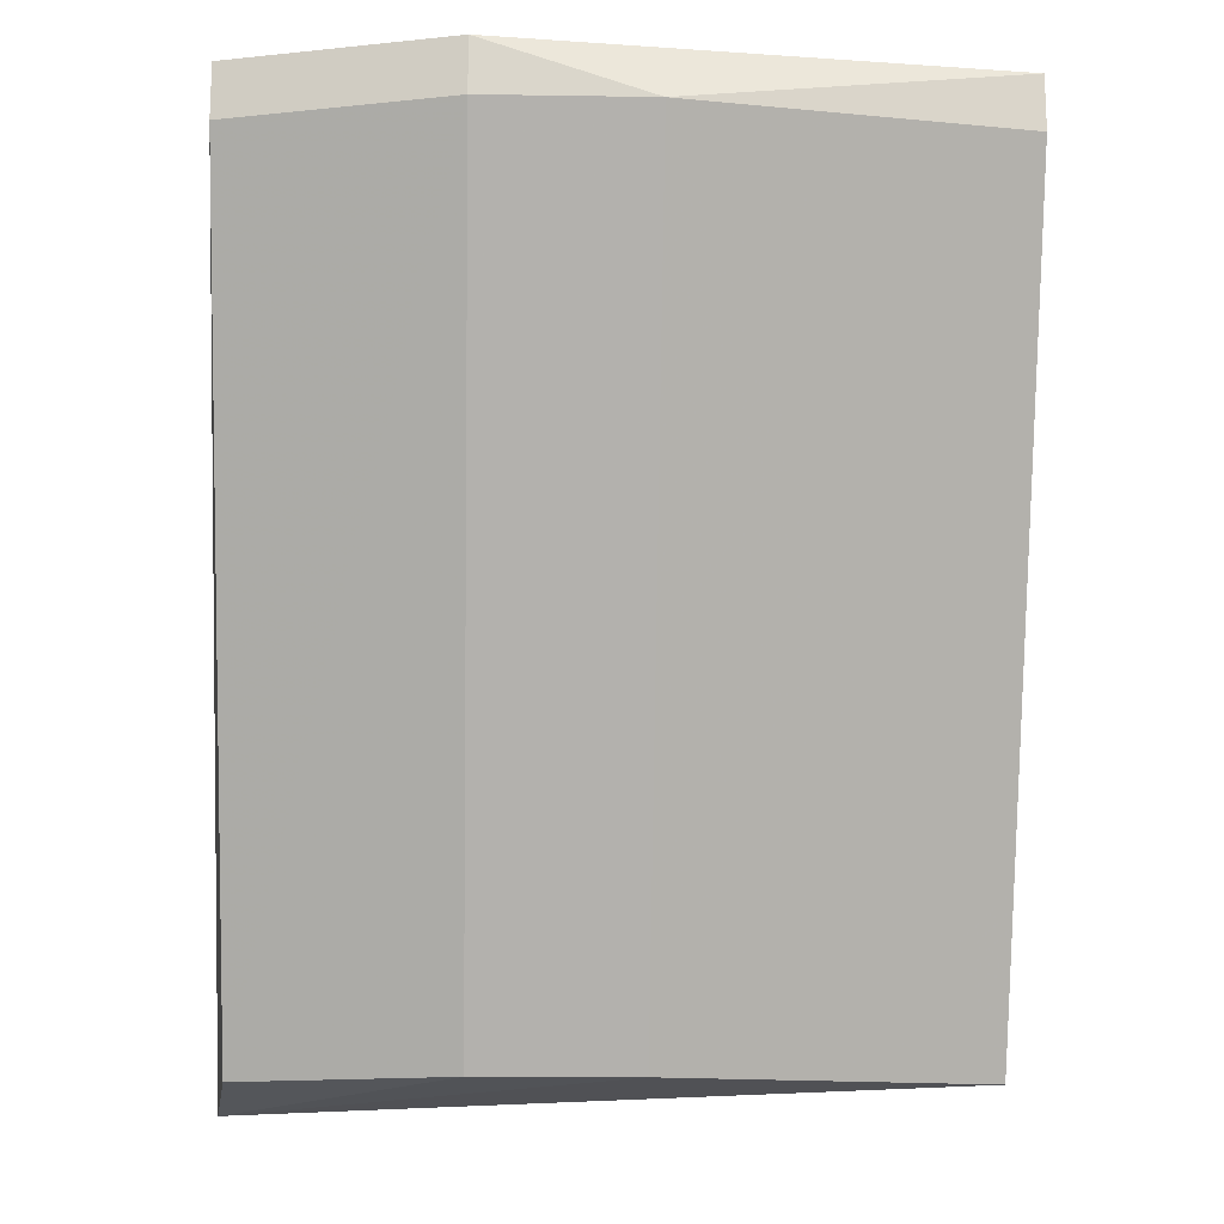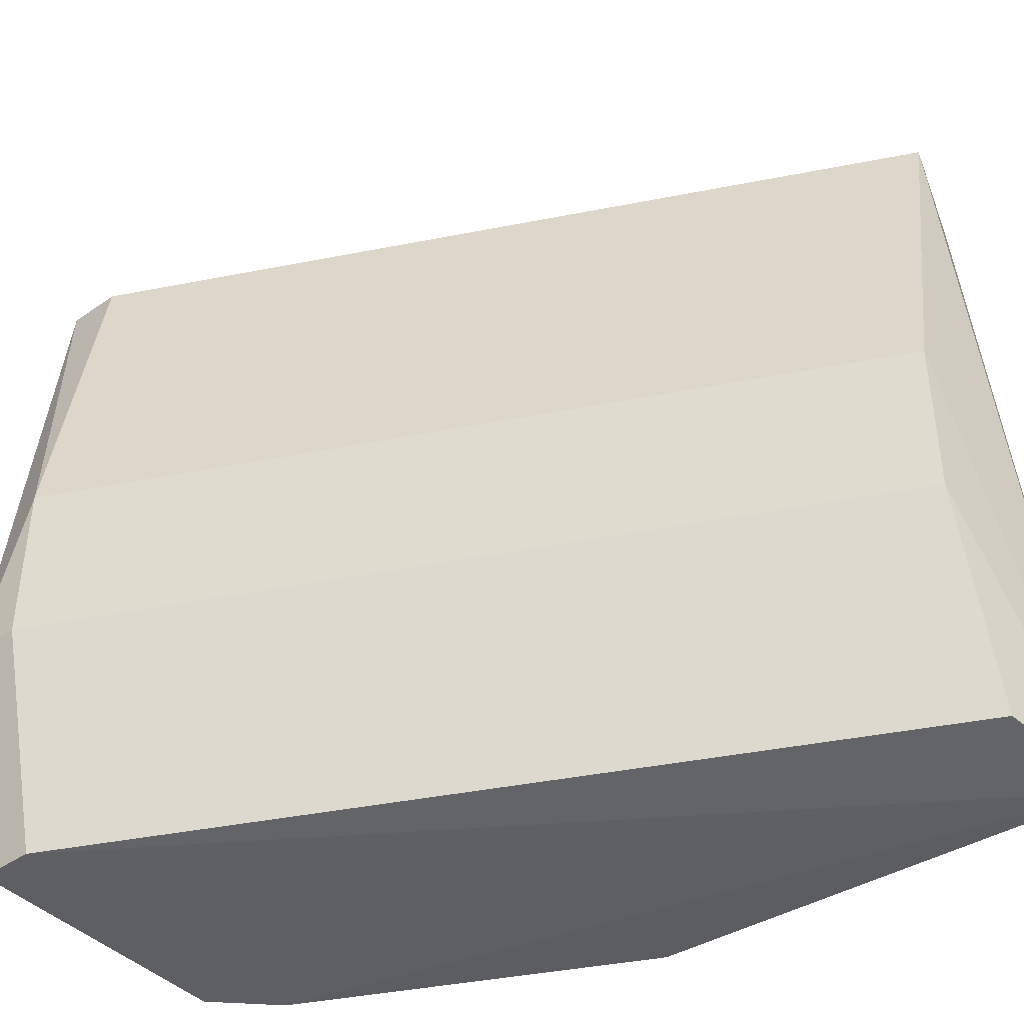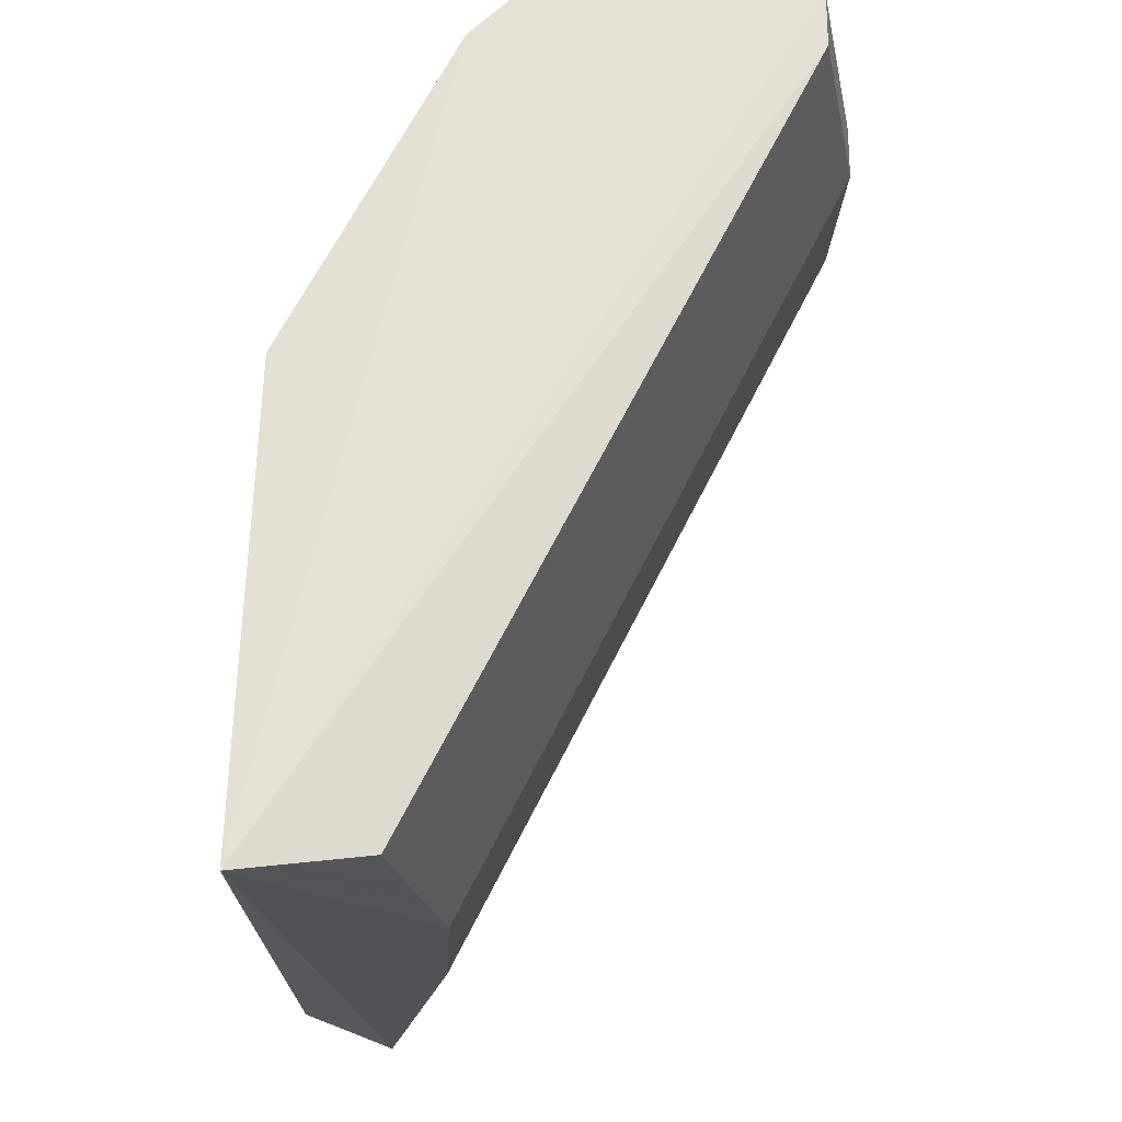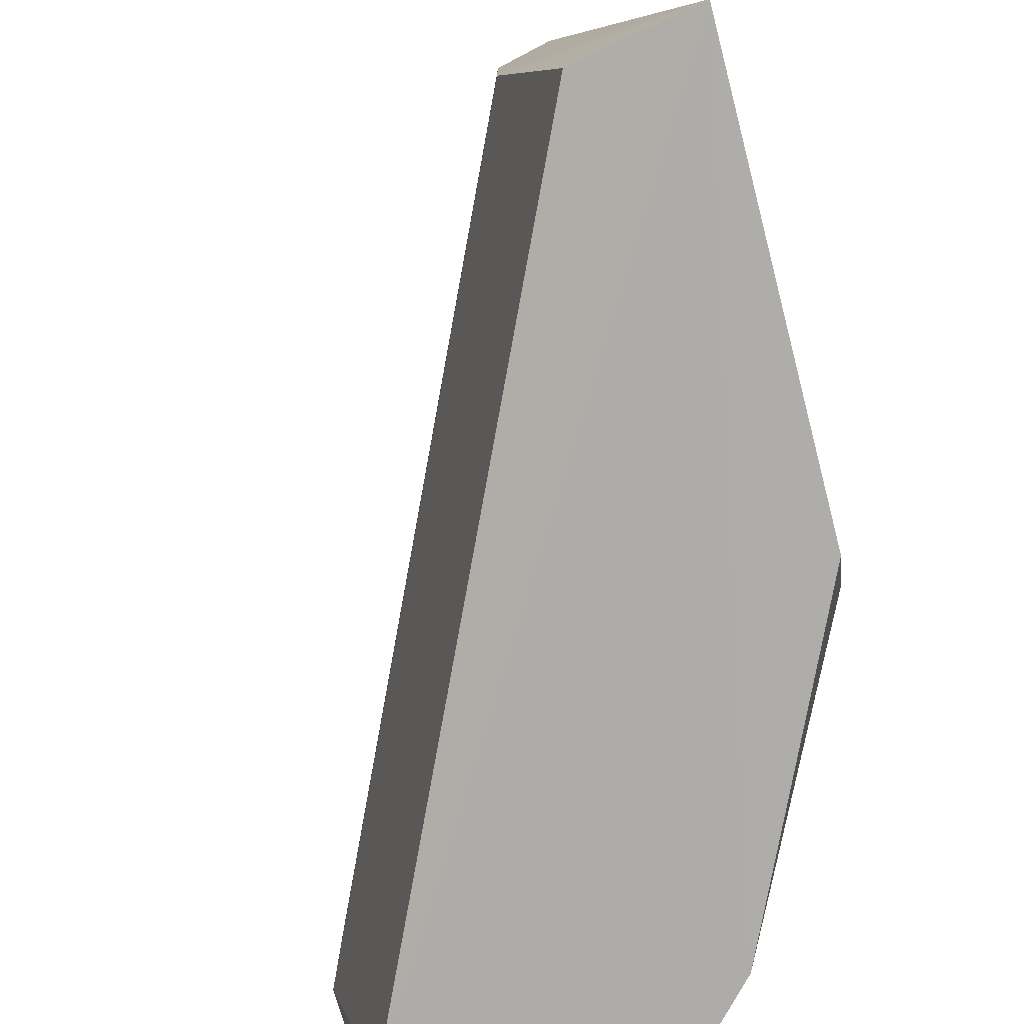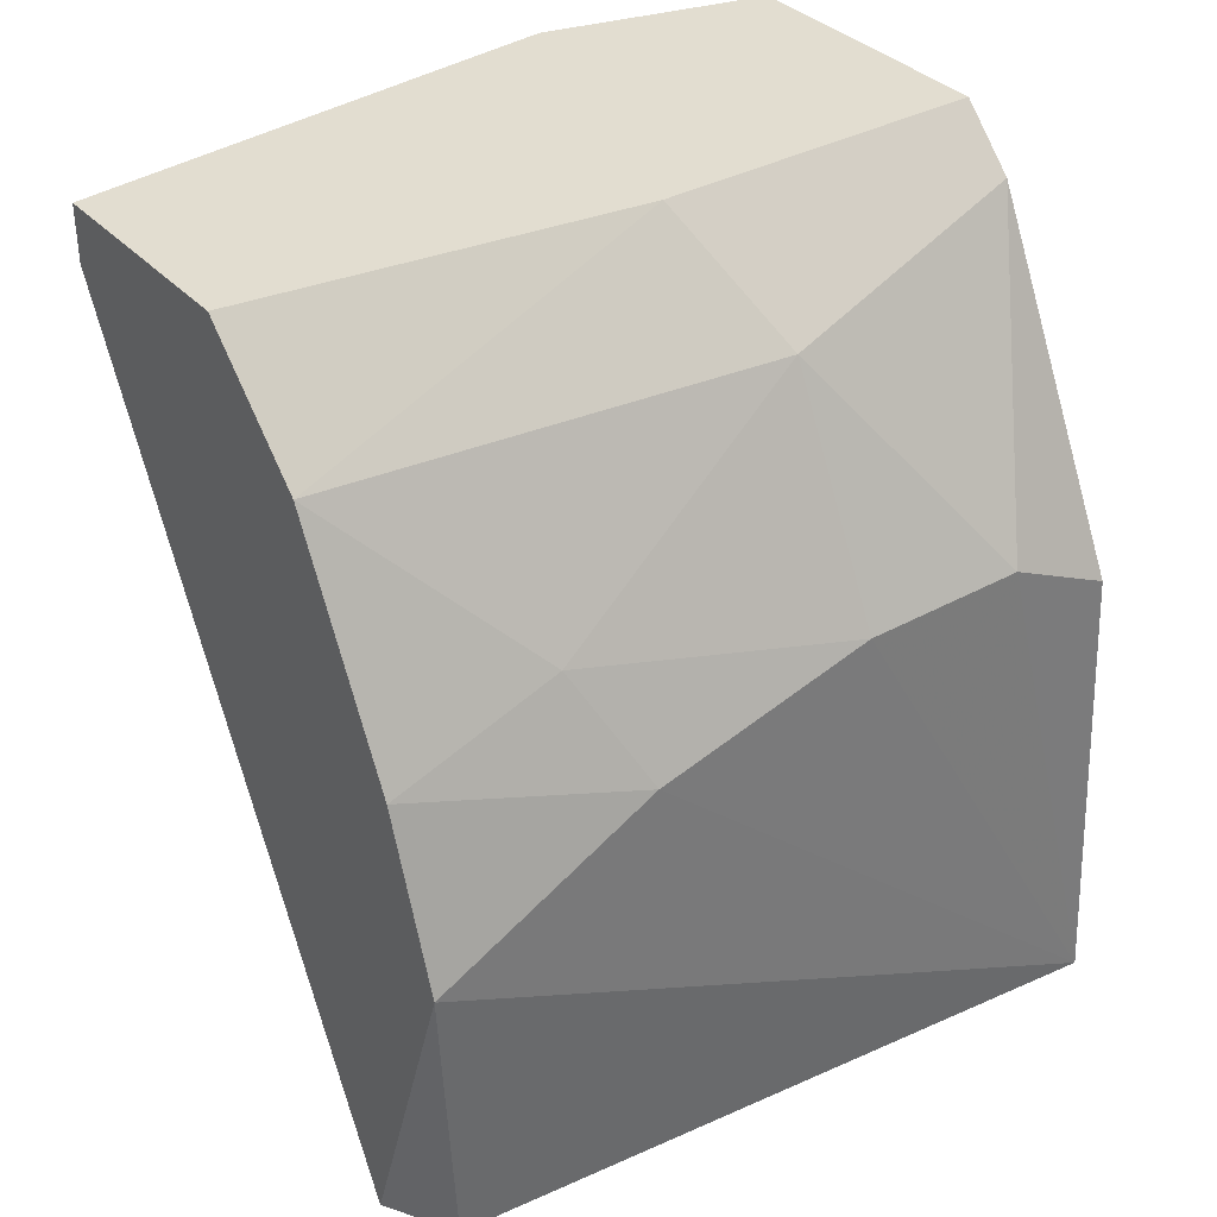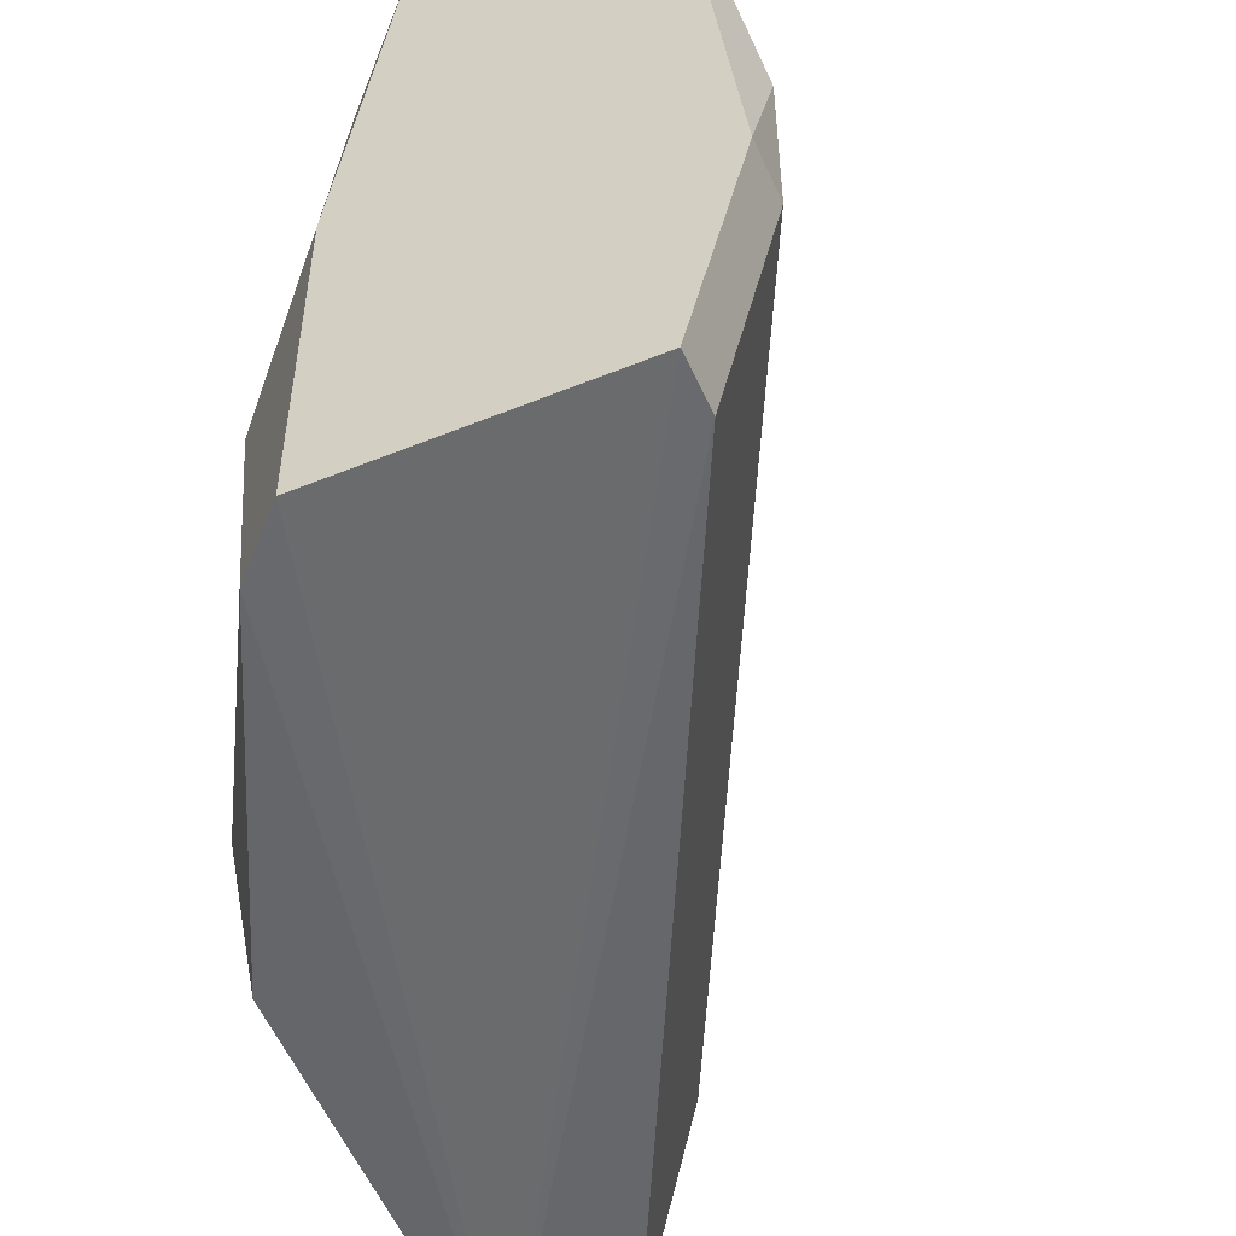
<metadata>
{"format":"obj","ext":"obj","renderer":"f3d","projection":"perspective","resolution":1024,"background":"white","views":[{"elev":-15.7,"azim":88.2,"up":"+Z"},{"elev":-42.1,"azim":129.9,"up":"+Y"},{"elev":-23.2,"azim":-2.9,"up":"+Z"},{"elev":-77.8,"azim":-163.8,"up":"+Y"},{"elev":35.4,"azim":-126.2,"up":"+Z"},{"elev":-52.2,"azim":23.7,"up":"+Y"}]}
</metadata>
<code>
v -0.2258 0.1898 0.1605
v -0.2849 0.03952 -0.01282
v -0.2782 0.1845 -0.002725
v -0.1693 0.08816 0.1492
v -0.2484 0.043 0.1492
v -0.2822 0.1446 0.08148
v -0.2596 0.1898 -0.008805
v -0.1806 0.1898 0.1492
v -0.2596 0.043 -0.008805
v -0.1806 0.043 0.1605
v -0.2484 0.122 -0.008805
v -0.2822 0.043 0.08148
v -0.2822 0.1898 0.05893
v -0.2596 0.09947 0.1379
v -0.2484 0.1898 0.1379
v -0.2371 0.043 0.1605
v -0.1806 0.1898 0.1605
v -0.1693 0.122 0.1492
v -0.2484 0.08816 -0.008805
v -0.1806 0.043 0.1492
v -0.2822 0.06558 0.09277
v -0.1693 0.08816 0.1605
v -0.2371 0.1107 0.1605
v -0.2709 0.1898 0.09277
v -0.2709 0.1559 0.1041
v -0.2822 0.09947 0.09277
f 25 6 26
f 2 3 7
f 7 1 8
f 2 7 11
f 2 5 12
f 3 2 13
f 2 6 13
f 1 7 13
f 7 3 13
f 1 13 15
f 5 2 16
f 10 1 16
f 2 10 16
f 14 5 16
f 8 1 17
f 1 10 17
f 7 8 18
f 11 7 18
f 4 11 18
f 8 17 18
f 4 9 19
f 9 2 19
f 2 11 19
f 11 4 19
f 9 4 20
f 2 9 20
f 10 2 20
f 4 10 20
f 2 12 21
f 12 5 21
f 5 14 21
f 10 4 22
f 17 10 22
f 4 18 22
f 18 17 22
f 1 15 23
f 15 14 23
f 16 1 23
f 14 16 23
f 13 6 24
f 15 13 24
f 15 24 25
f 14 15 25
f 24 6 25
f 14 25 26
f 6 2 26
f 2 21 26
f 21 14 26

</code>
